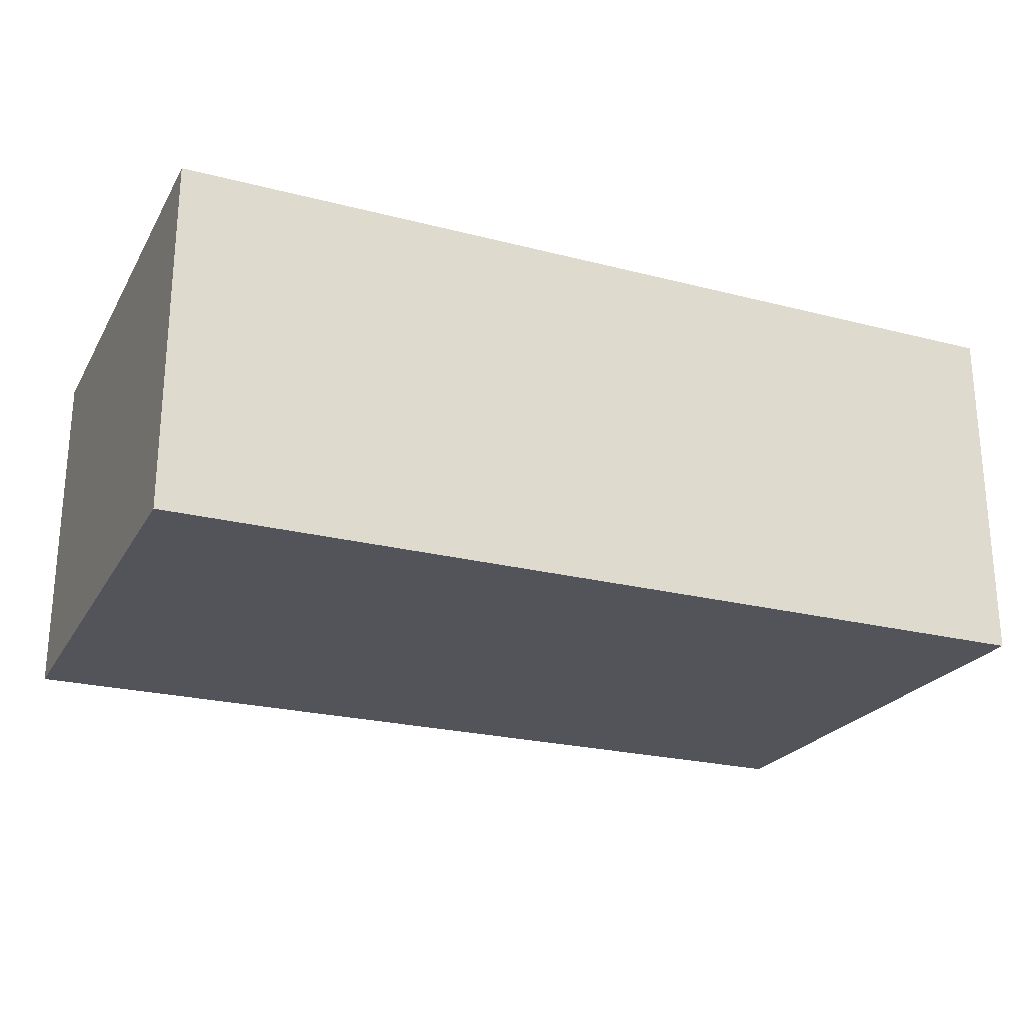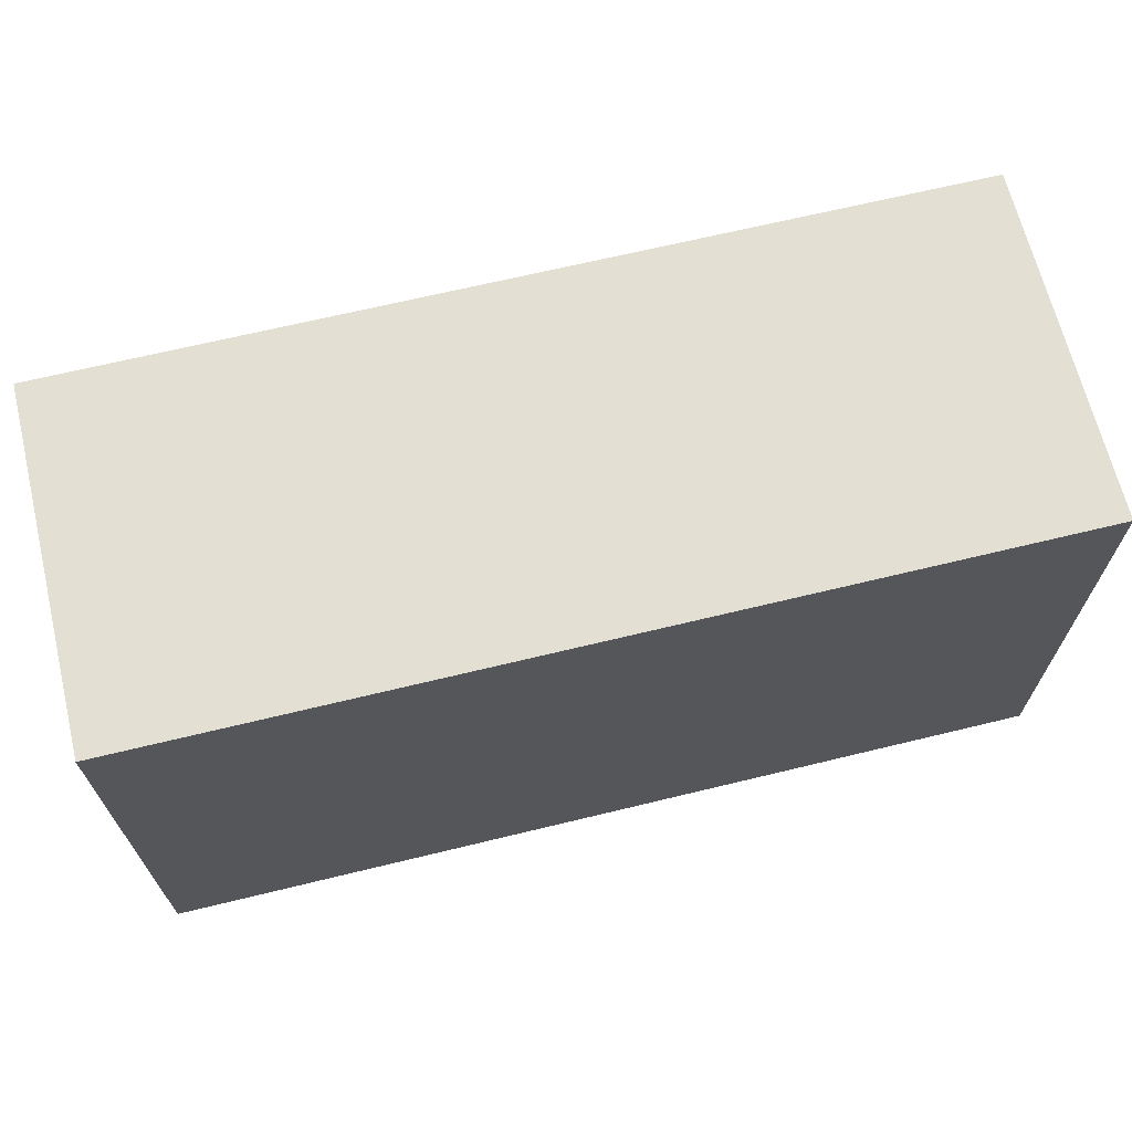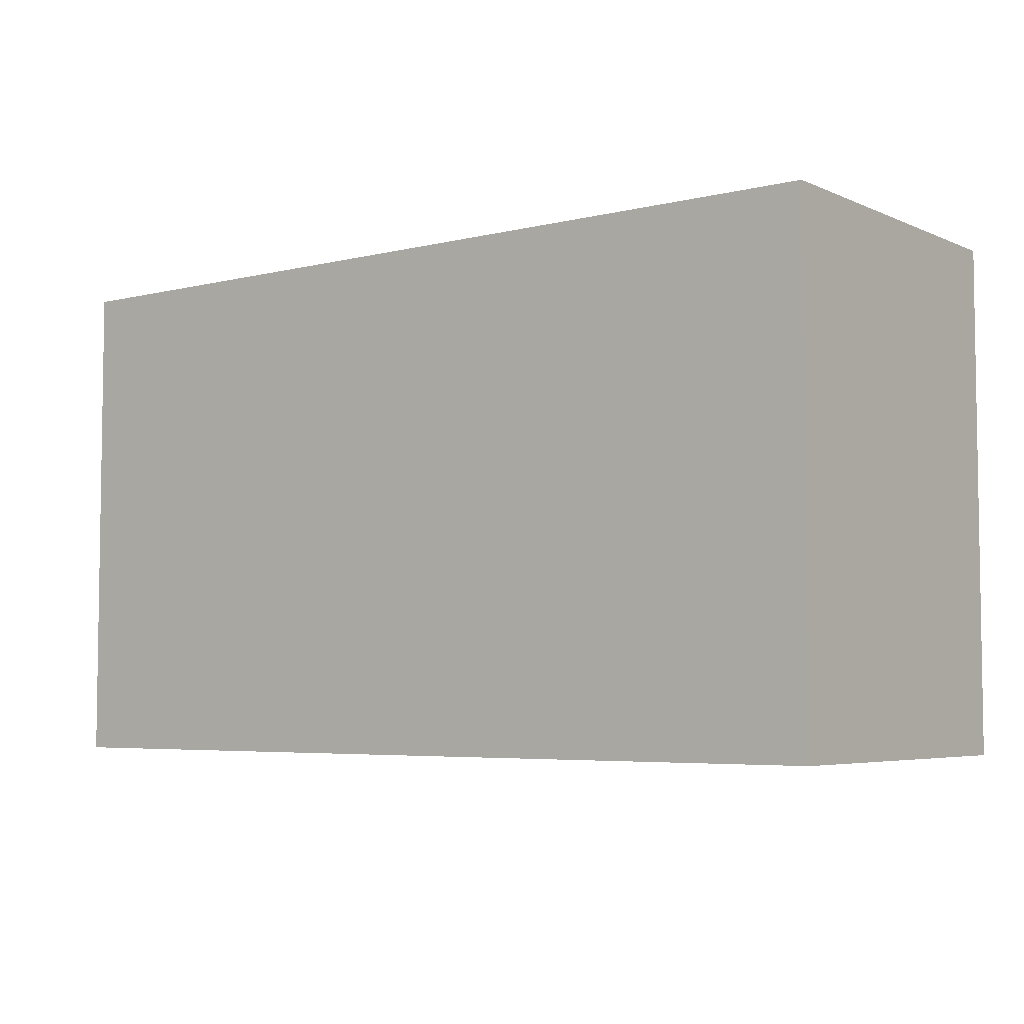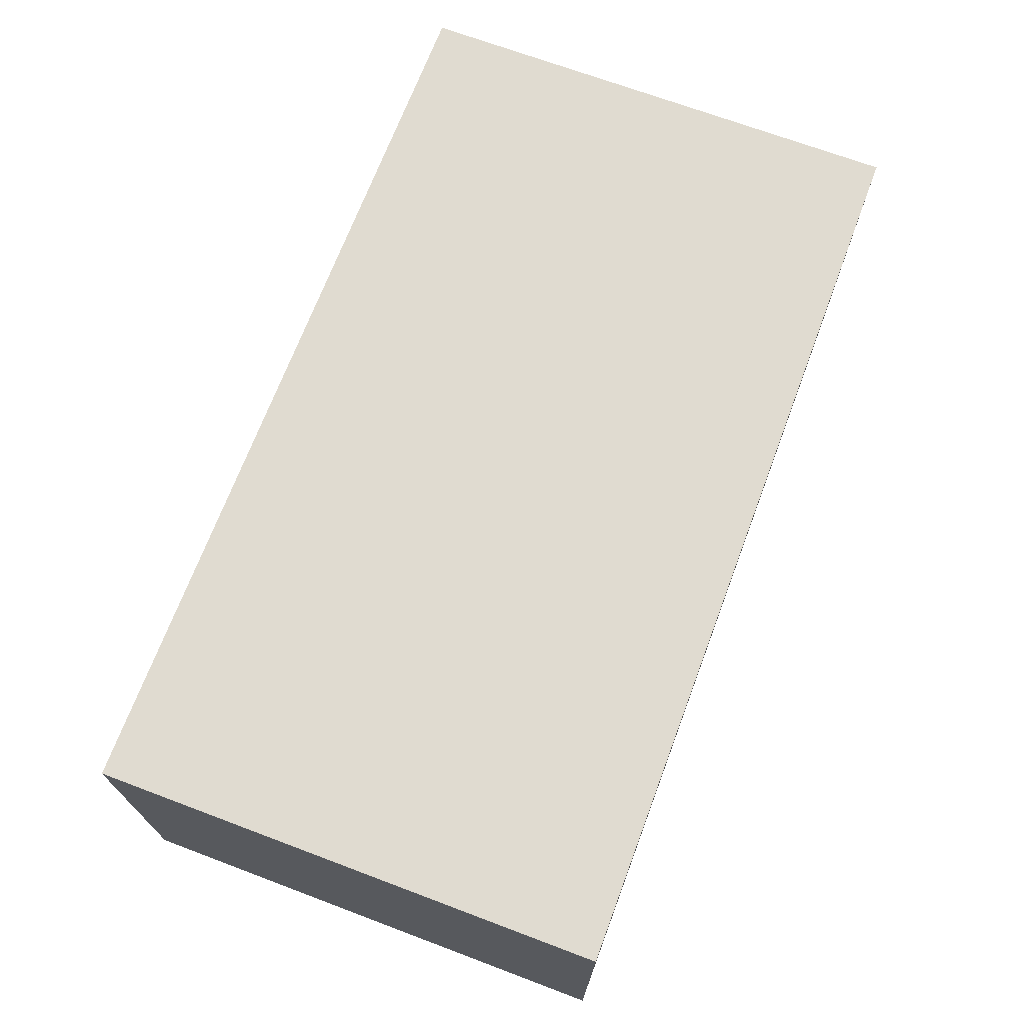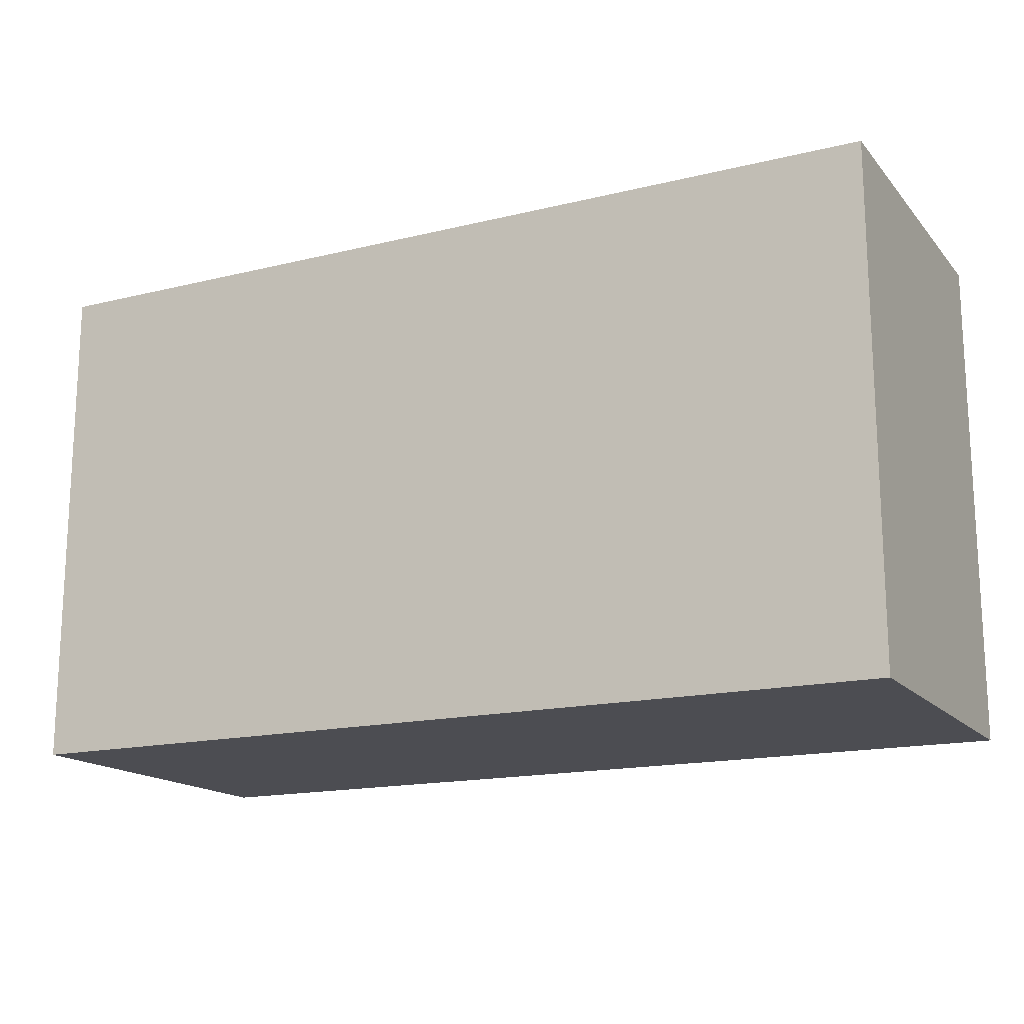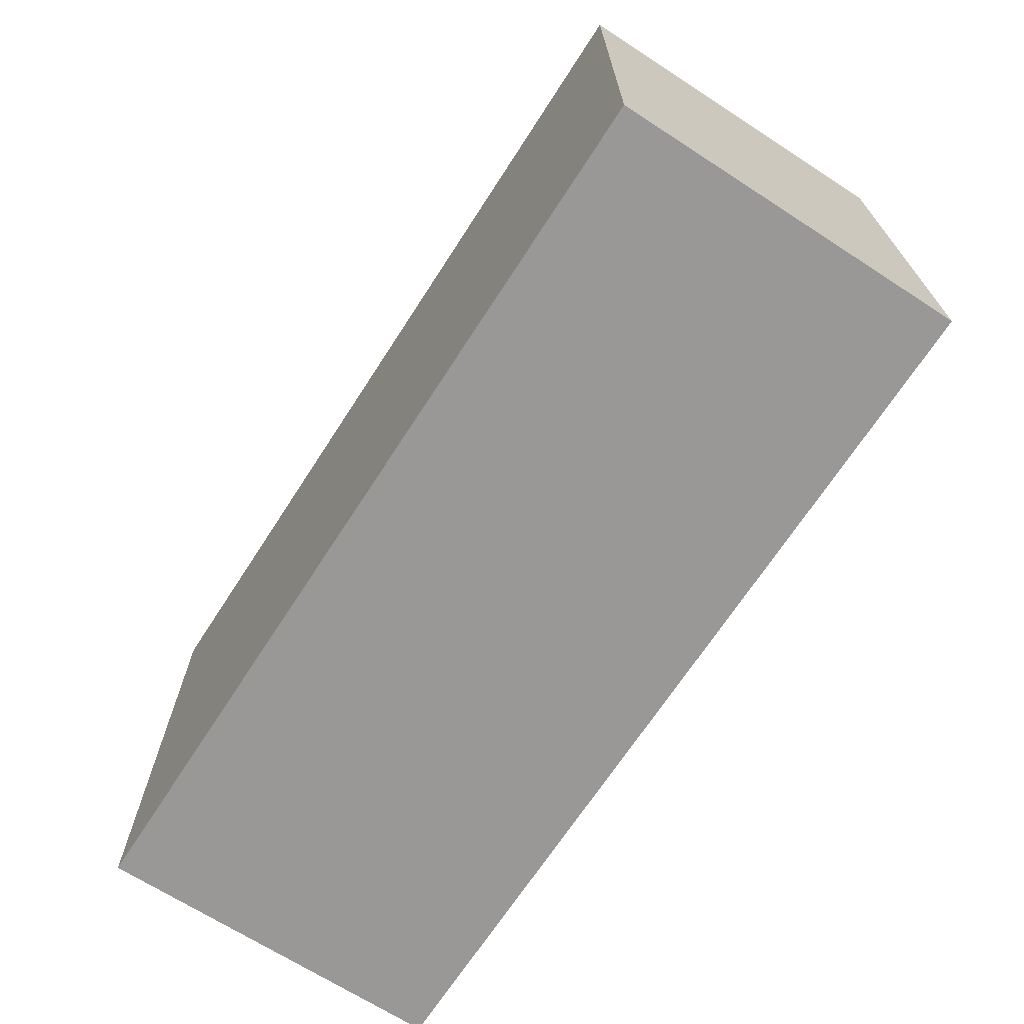
<metadata>
{"format":"obj","ext":"obj","renderer":"f3d","projection":"perspective","resolution":1024,"background":"white","views":[{"elev":-23.7,"azim":156.7,"up":"+Y"},{"elev":67.1,"azim":-13.7,"up":"+Z"},{"elev":-5.1,"azim":-142.7,"up":"+Z"},{"elev":69.9,"azim":110.6,"up":"+Y"},{"elev":-16.3,"azim":26.7,"up":"+Z"},{"elev":-68.6,"azim":-122.9,"up":"+Z"}]}
</metadata>
<code>
o 2_ObstacleCube
g Model
v 1.784 -0.7 1
v -1.784 -0.7 1
v 1.784 0.7 1
v -1.784 0.7 1
v -1.784 -0.7 -1
v -1.784 0.7 -1
v 1.784 -0.7 -1
v 1.784 0.7 -1
f 3 4 2 1
f 4 6 5 2
f 6 8 7 5
f 8 3 1 7
f 8 6 4 3
f 1 2 5 7

</code>
